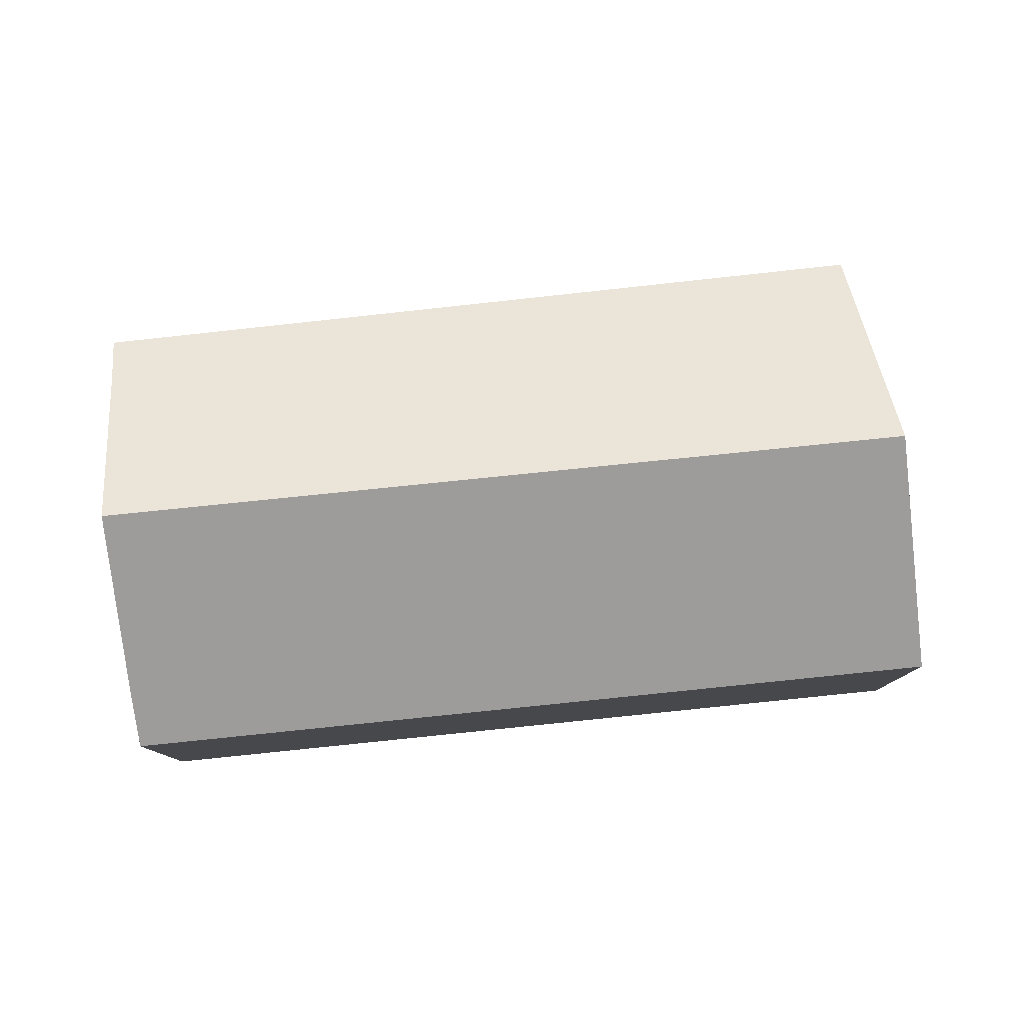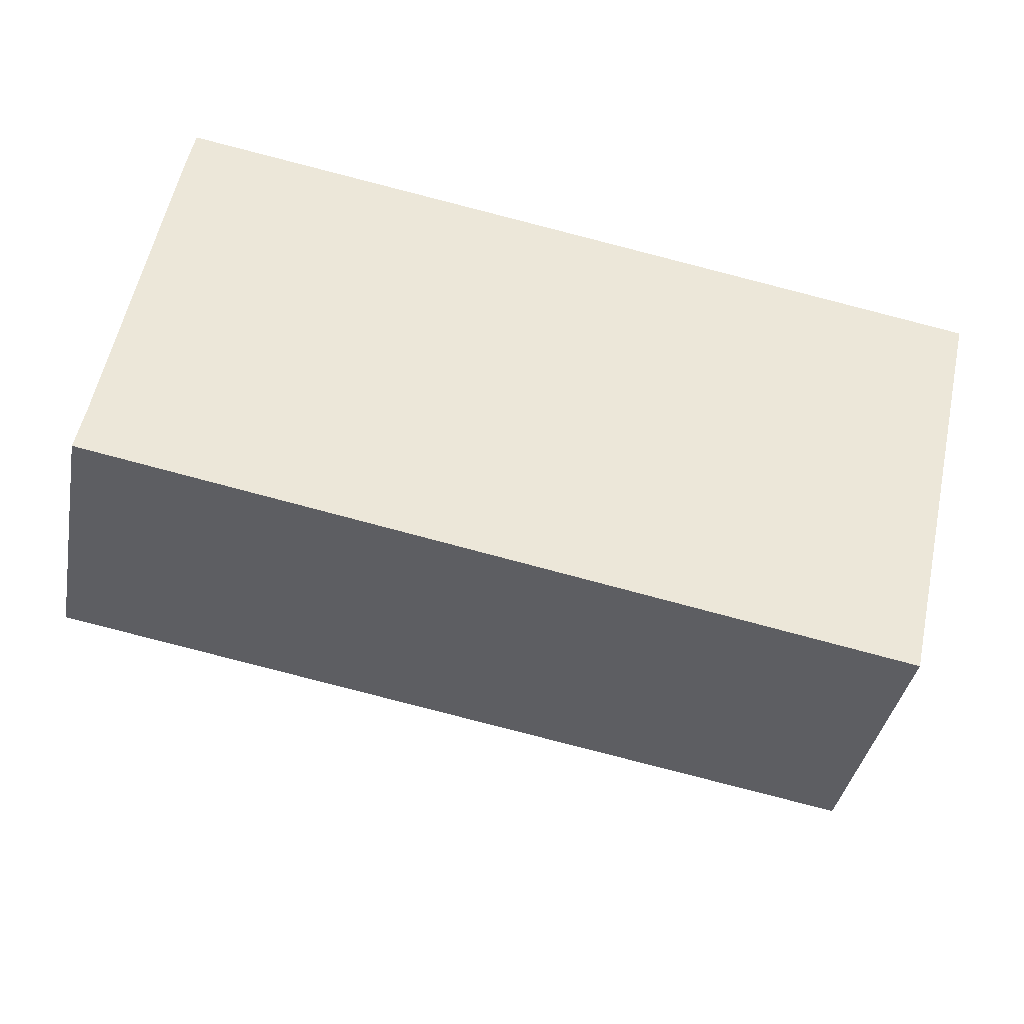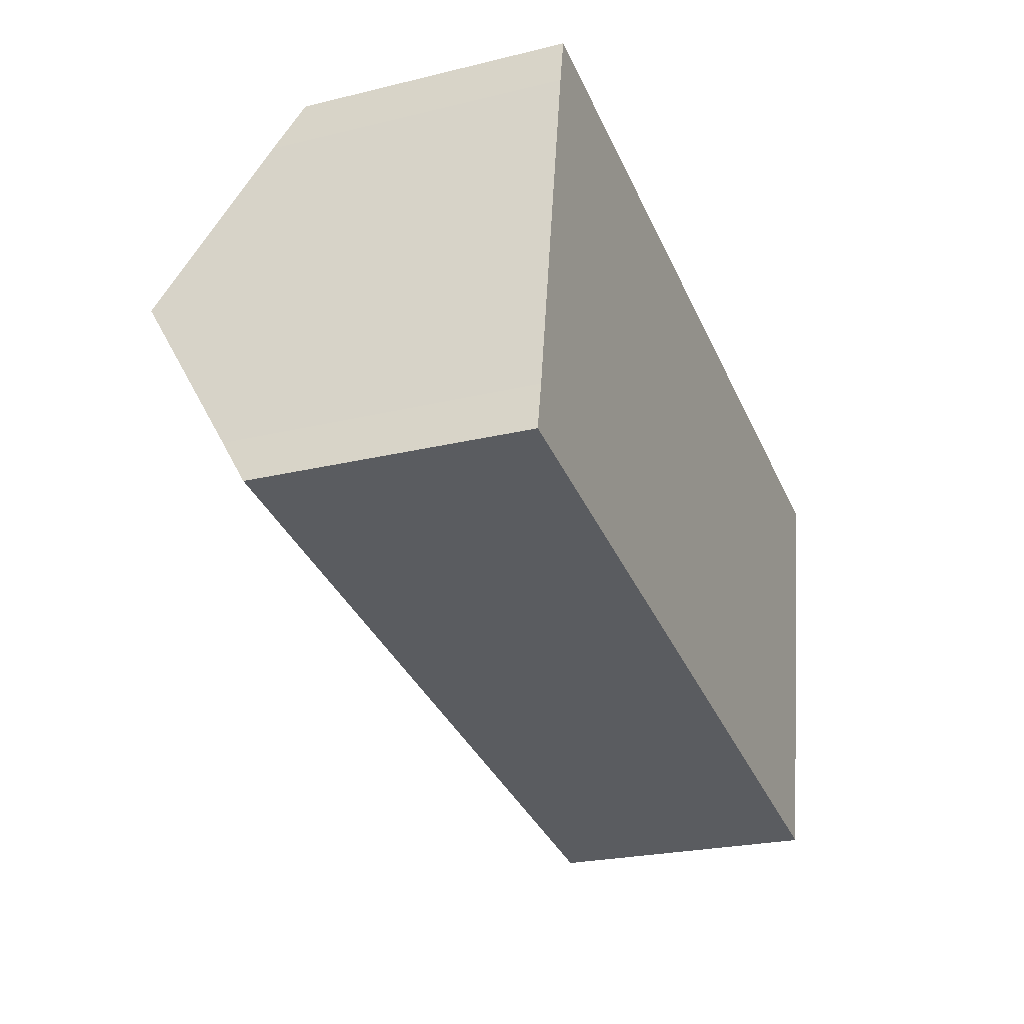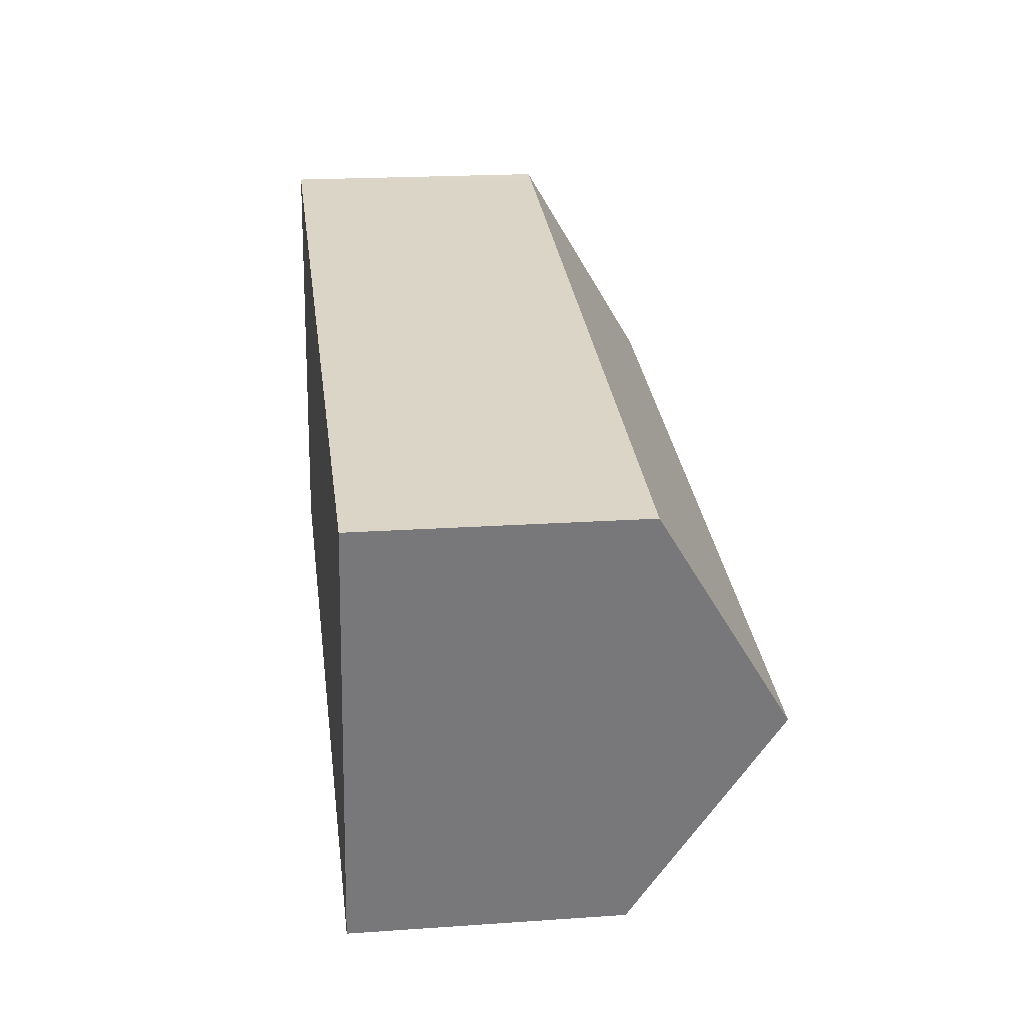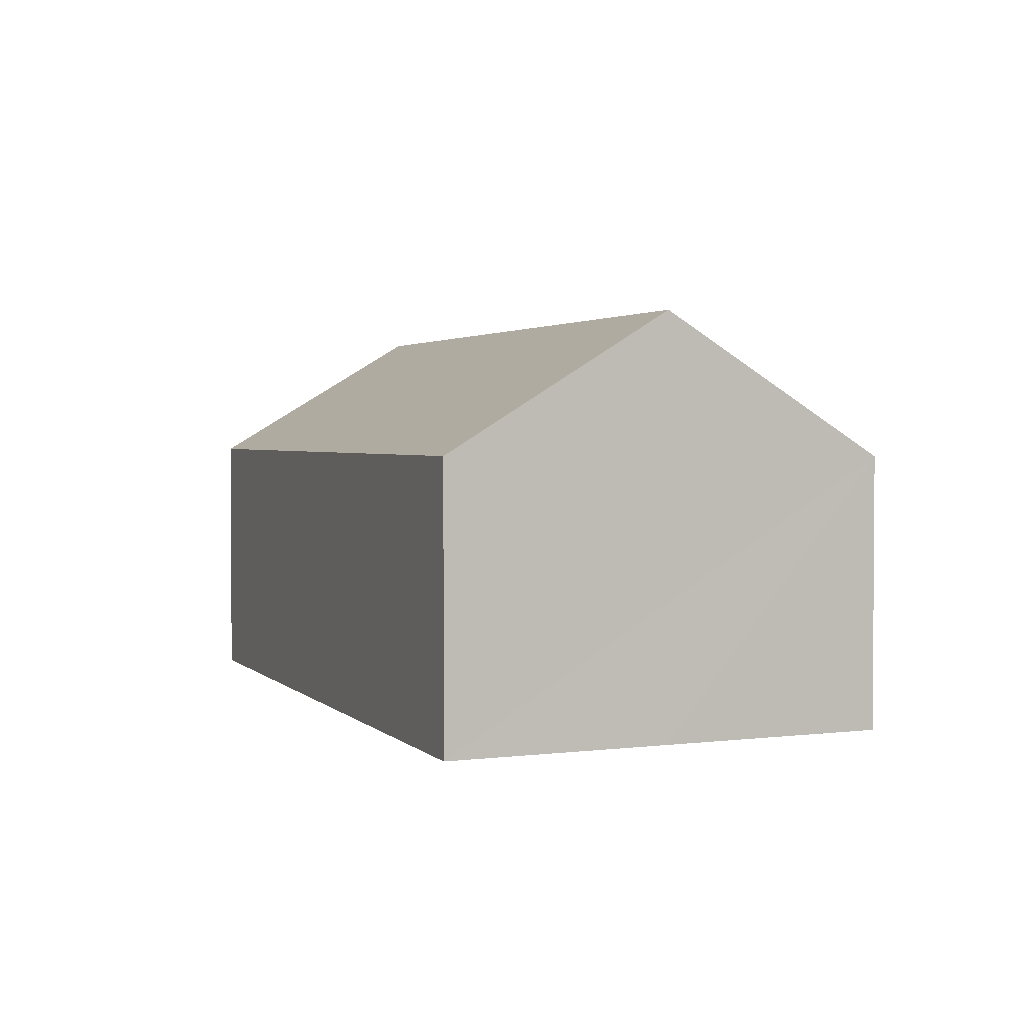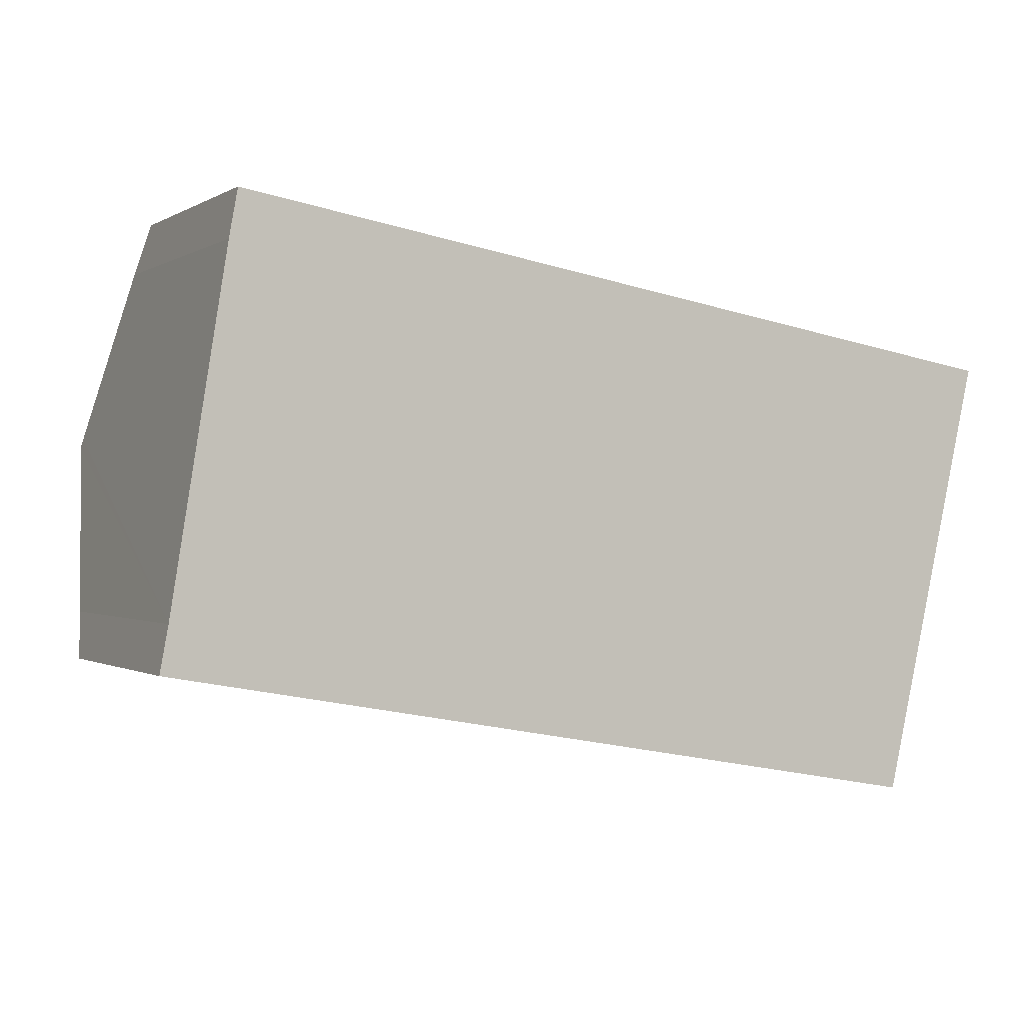
<metadata>
{"format":"obj","ext":"obj","renderer":"f3d","projection":"perspective","resolution":1024,"background":"white","views":[{"elev":79.4,"azim":3.7,"up":"+Y"},{"elev":-38.6,"azim":-10.7,"up":"+Z"},{"elev":-24.4,"azim":-68.2,"up":"+Z"},{"elev":19.9,"azim":82.7,"up":"+Z"},{"elev":2.3,"azim":78.6,"up":"+Y"},{"elev":-0.4,"azim":-26.5,"up":"+Z"}]}
</metadata>
<code>
v  1.221 5.722 7.469
v  1.386 5.17 8.377
v  1.635 5.17 8.335
v  16.2 7.736 1.536
v  17.16 5.17 5.73
v  0.686 7.736 4.139
v  0.713 7.634 4.308
v  0 5.23 3.202e-16
v  15.23 5.124 -2.734
v  0.162 5.761 0.875
v  1.386 -5.129e-16 8.377
v  17.16 -3.509e-16 5.73
v  1.635 -5.104e-16 8.335
v  16.2 -9.405e-17 1.536
v  15.23 1.674e-16 -2.734
v  0 0 0
v  1.221 -4.573e-16 7.469
v  0.162 -5.358e-17 0.875
v  0.686 -2.534e-16 4.139
v  0.713 -2.638e-16 4.308
g defaultobject
f 1 2 3
f 4 3 5
f 3 4 6
f 7 3 6
f 3 7 1
f 8 4 9
f 4 8 10
f 4 10 6
f 11 3 2
f 3 11 5
f 5 11 12
f 12 11 13
f 12 4 5
f 4 12 9
f 9 12 14
f 9 14 15
f 9 16 8
f 16 9 15
f 17 2 1
f 2 17 11
f 8 18 10
f 18 8 16
f 18 6 10
f 6 18 7
f 7 18 1
f 1 18 17
f 17 18 19
f 17 19 20
f 13 14 12
f 14 13 11
f 14 11 17
f 14 17 20
f 14 20 15
f 15 20 19
f 15 19 18
f 15 18 16

</code>
